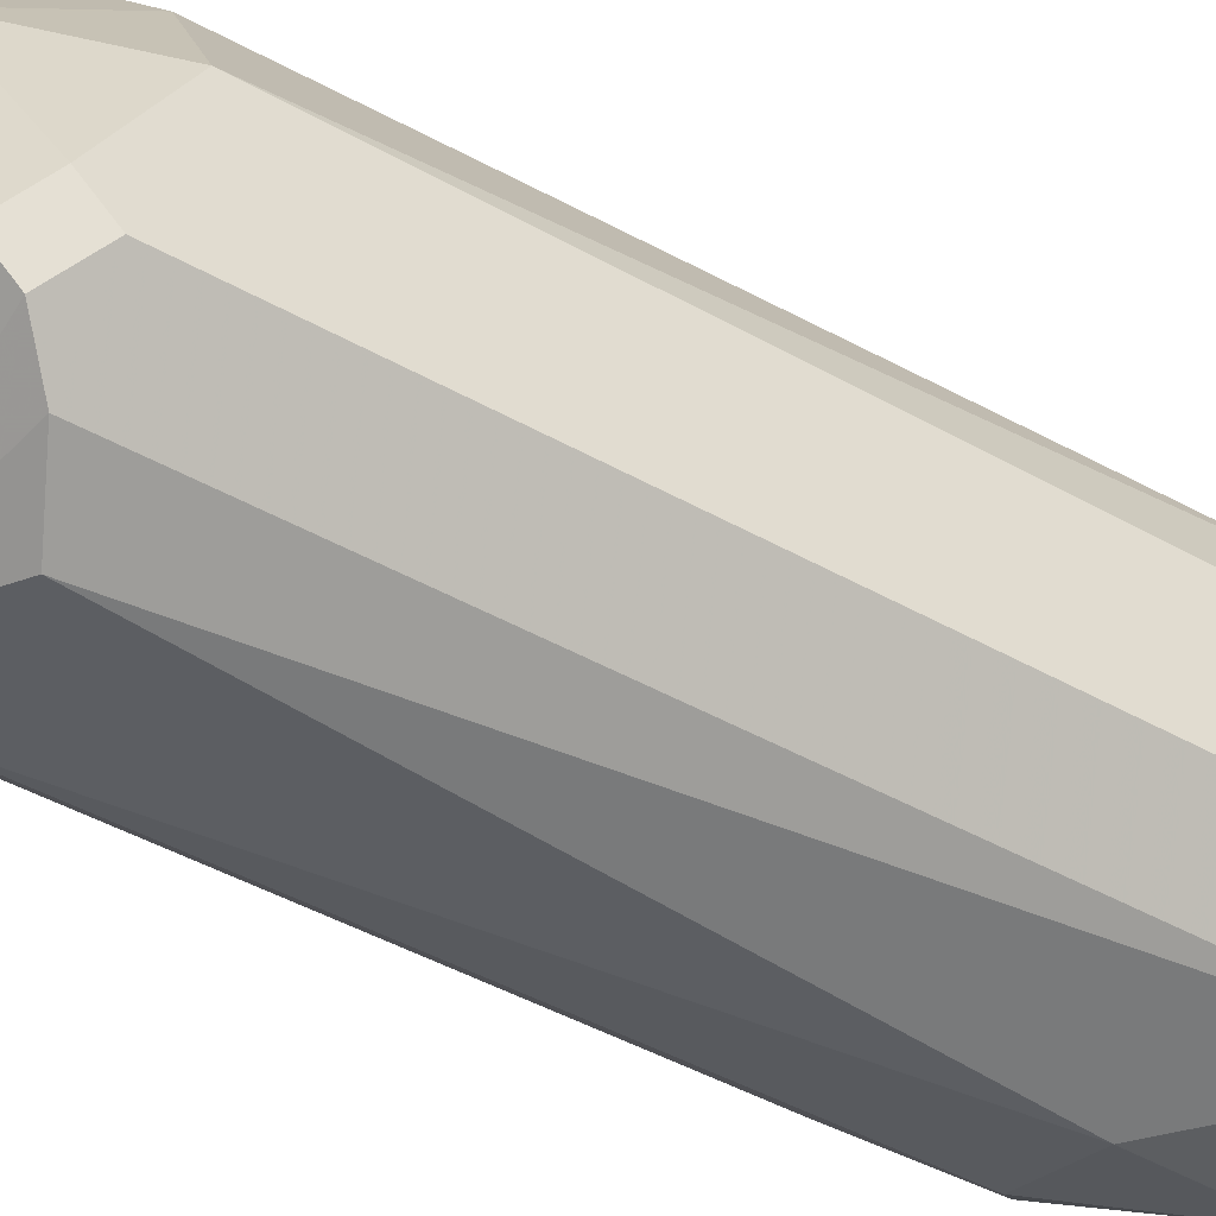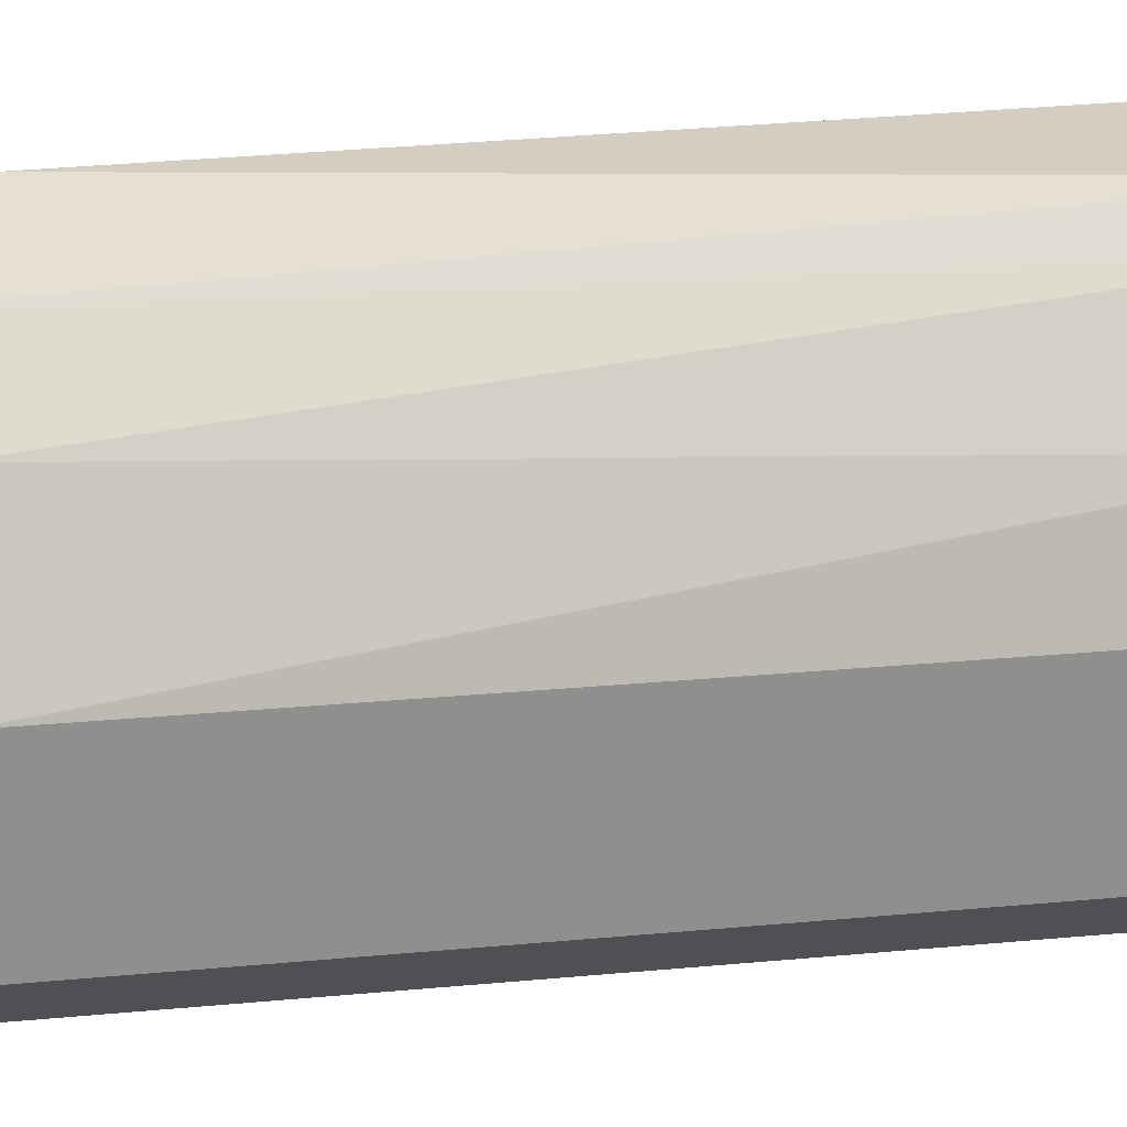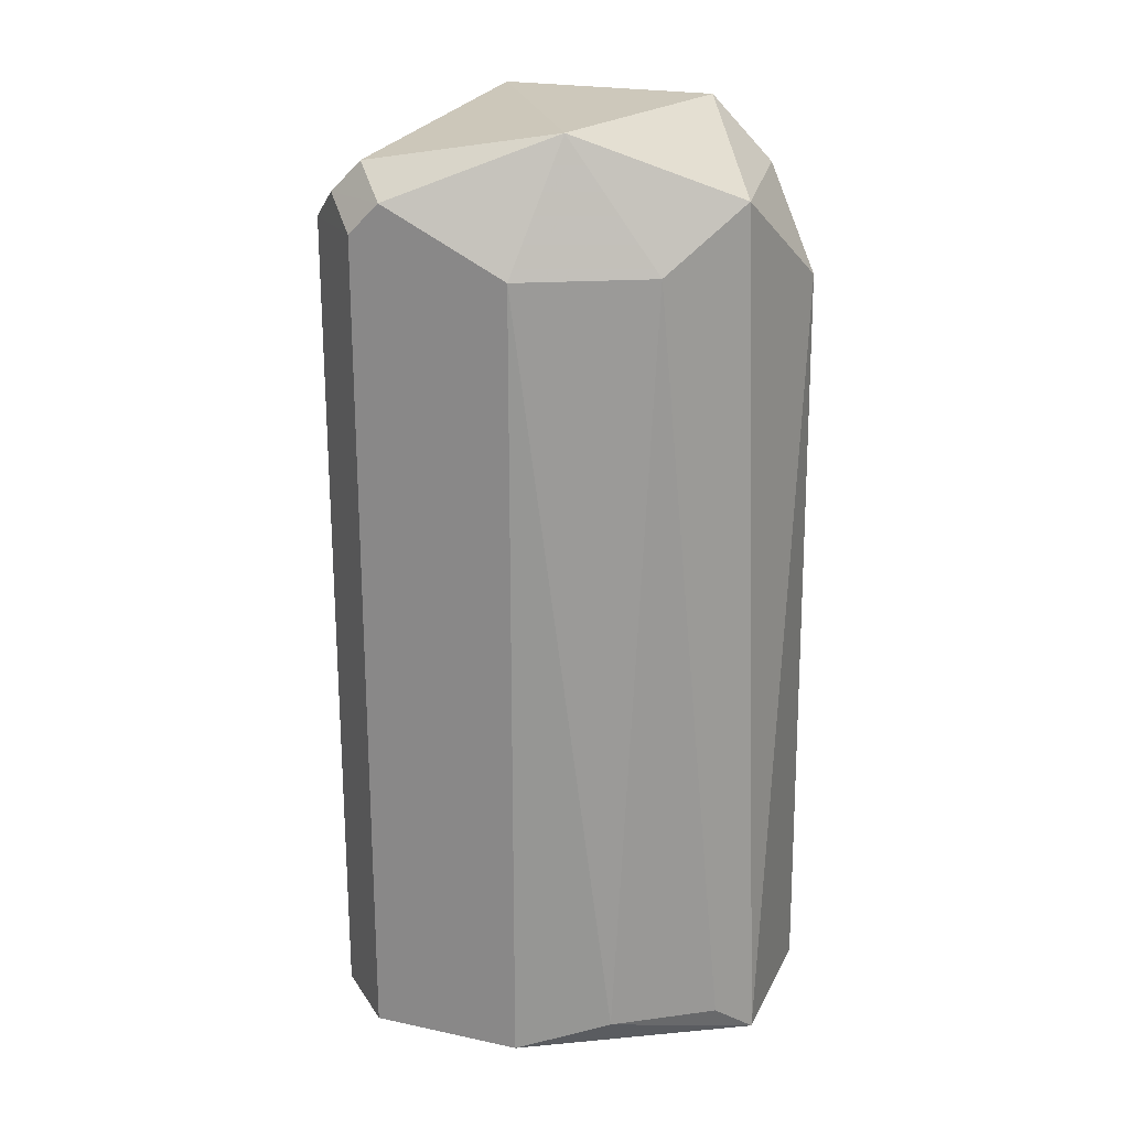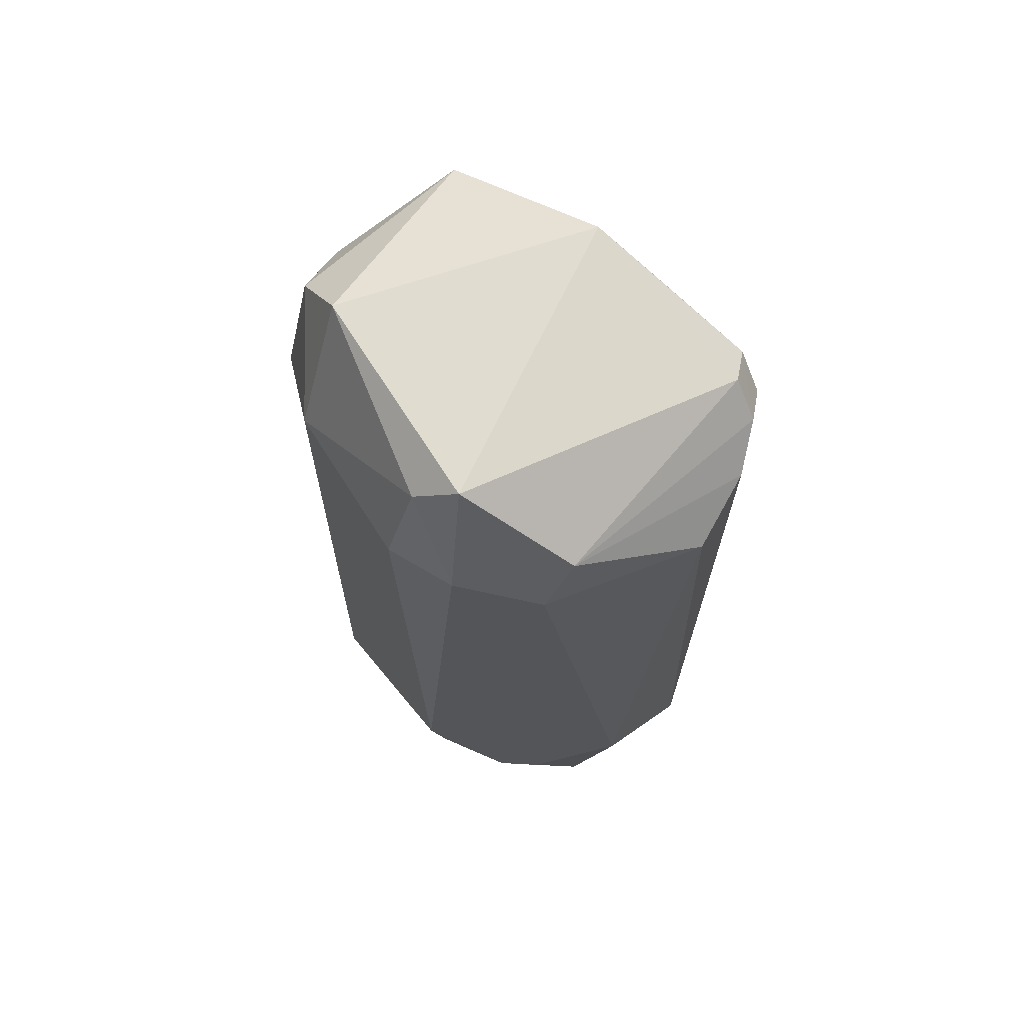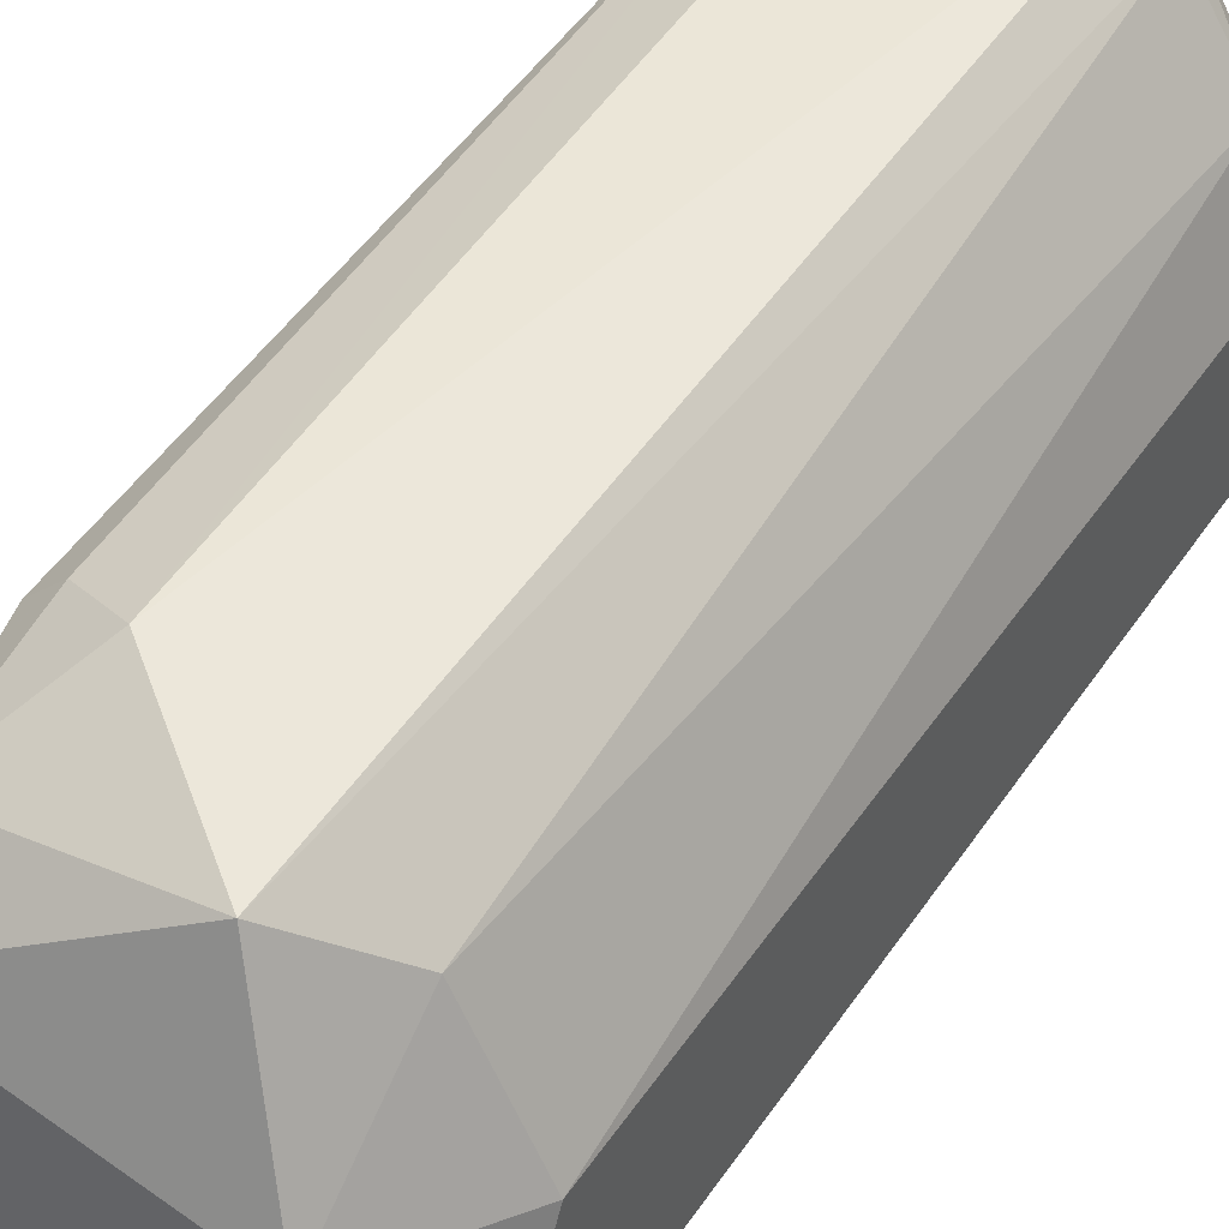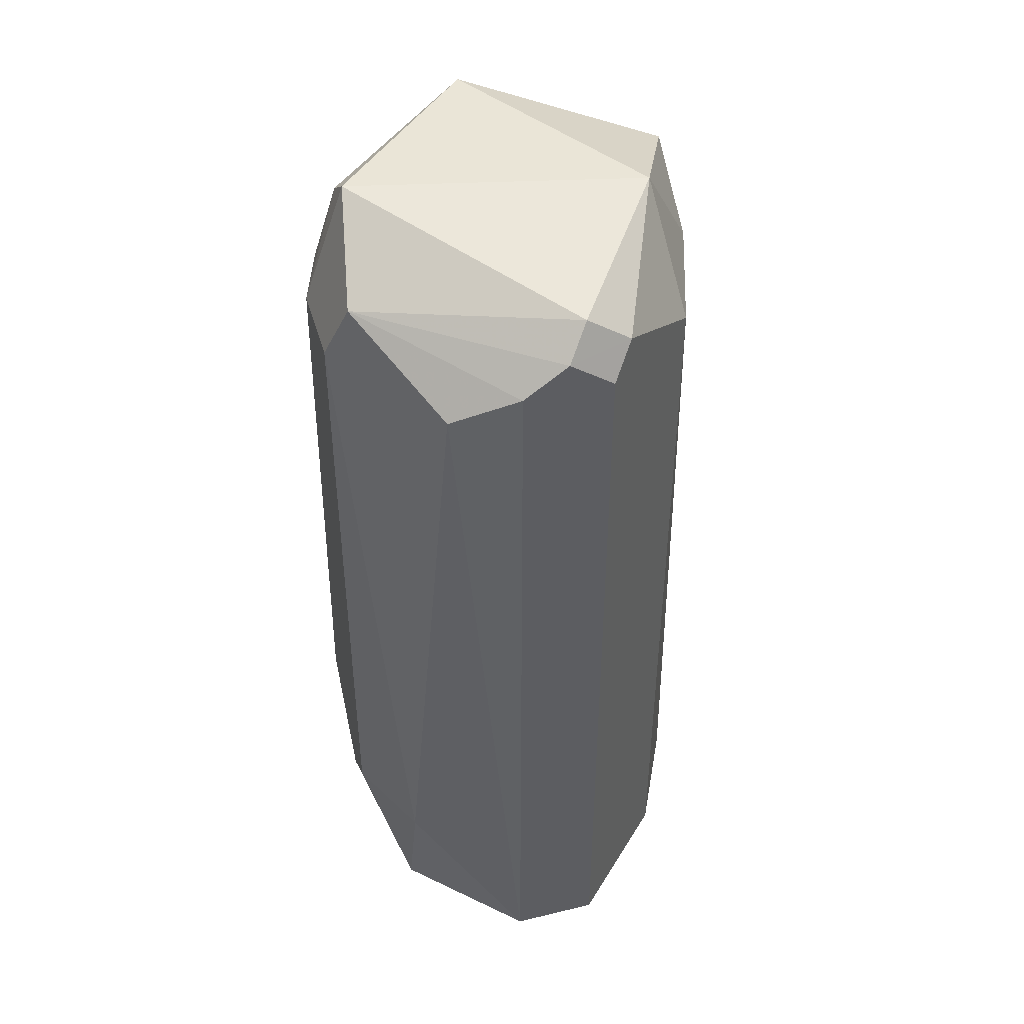
<metadata>
{"format":"obj","ext":"obj","renderer":"f3d","projection":"perspective","resolution":1024,"background":"white","views":[{"elev":-47.5,"azim":-122.1,"up":"+Z"},{"elev":25.2,"azim":-98.6,"up":"+Z"},{"elev":22.0,"azim":-69.5,"up":"+Y"},{"elev":69.4,"azim":147.5,"up":"+Y"},{"elev":46.1,"azim":-147.9,"up":"+Z"},{"elev":44.4,"azim":-150.8,"up":"+Y"}]}
</metadata>
<code>
v 0.8892 0.7939 -0.5398
v 1.016 0.000139 -0.6669
v 0.6352 0.000139 -0.7622
v 0.6352 0.8892 -0.8891
v 0.6988 0.000139 -0.9843
v 1.016 0.8257 -0.8573
v 0.7623 0.000139 -0.5398
v 0.9527 0.1273 -0.9525
v 0.7623 0.8892 -0.5717
v 0.9527 0.9526 -0.6669
v 0.7623 0.8257 -1.016
v 0.9845 0.000139 -0.5717
v 0.6352 0.8257 -0.7622
v 0.8892 0.8892 -0.9843
v 0.9845 0.7622 -0.6034
v 0.8575 0.000139 -0.9843
v 1.016 0.2224 -0.8891
v 0.6352 0.000139 -0.9208
v 0.6988 0.9526 -0.7304
v 0.8258 0.1589 -1.016
v 0.9527 0.9526 -0.8891
v 0.667 0.8892 -0.9525
v 0.667 0.03194 -0.6669
v 0.921 0.8257 -0.9843
v 1.016 0.8257 -0.6987
v 0.6988 0.8257 -0.6352
v 0.9845 0.000139 -0.8573
v 0.921 0.000139 -0.5398
v 0.667 0.9208 -0.9208
v 0.921 0.1589 -0.9843
v 0.9845 0.8257 -0.9208
v 0.9527 0.8892 -0.6034
v 0.7305 0.03194 -0.5717
v 0.6988 0.8573 -0.9843
v 0.6352 0.8573 -0.9208
v 0.9527 0.7622 -0.5717
v 0.9845 0.9208 -0.8573
f 31 21 37
f 2 3 5
f 3 2 7
f 7 1 9
f 7 2 12
f 4 3 13
f 2 5 16
f 6 2 17
f 3 4 18
f 5 3 18
f 9 10 19
f 4 13 19
f 5 11 20
f 16 5 20
f 19 10 21
f 3 7 23
f 13 3 23
f 11 14 24
f 20 11 24
f 2 6 25
f 12 2 25
f 15 12 25
f 9 19 26
f 19 13 26
f 13 23 26
f 2 16 27
f 16 8 27
f 17 2 27
f 8 17 27
f 1 7 28
f 12 1 28
f 7 12 28
f 4 19 29
f 21 14 29
f 19 21 29
f 14 22 29
f 22 4 29
f 8 16 30
f 17 8 30
f 16 20 30
f 24 17 30
f 20 24 30
f 6 17 31
f 14 21 31
f 24 14 31
f 17 24 31
f 9 1 32
f 10 9 32
f 25 10 32
f 15 25 32
f 7 9 33
f 23 7 33
f 9 26 33
f 26 23 33
f 11 5 34
f 14 11 34
f 5 18 34
f 22 14 34
f 22 34 35
f 18 4 35
f 4 22 35
f 34 18 35
f 1 12 36
f 12 15 36
f 32 1 36
f 15 32 36
f 21 10 37
f 25 6 37
f 10 25 37
f 6 31 37

</code>
